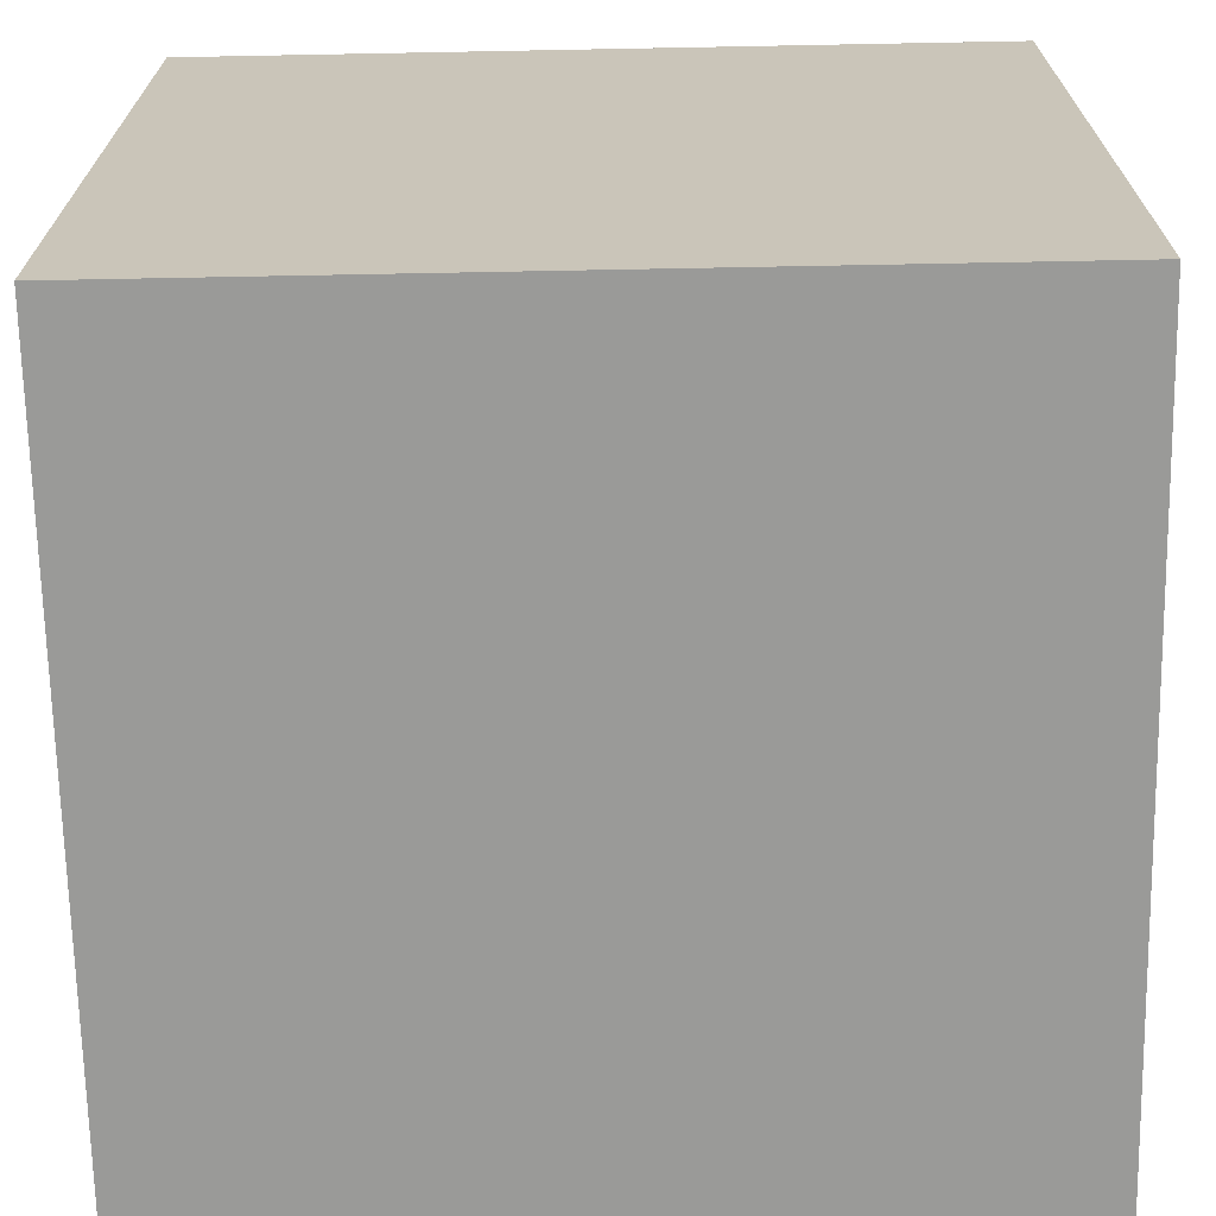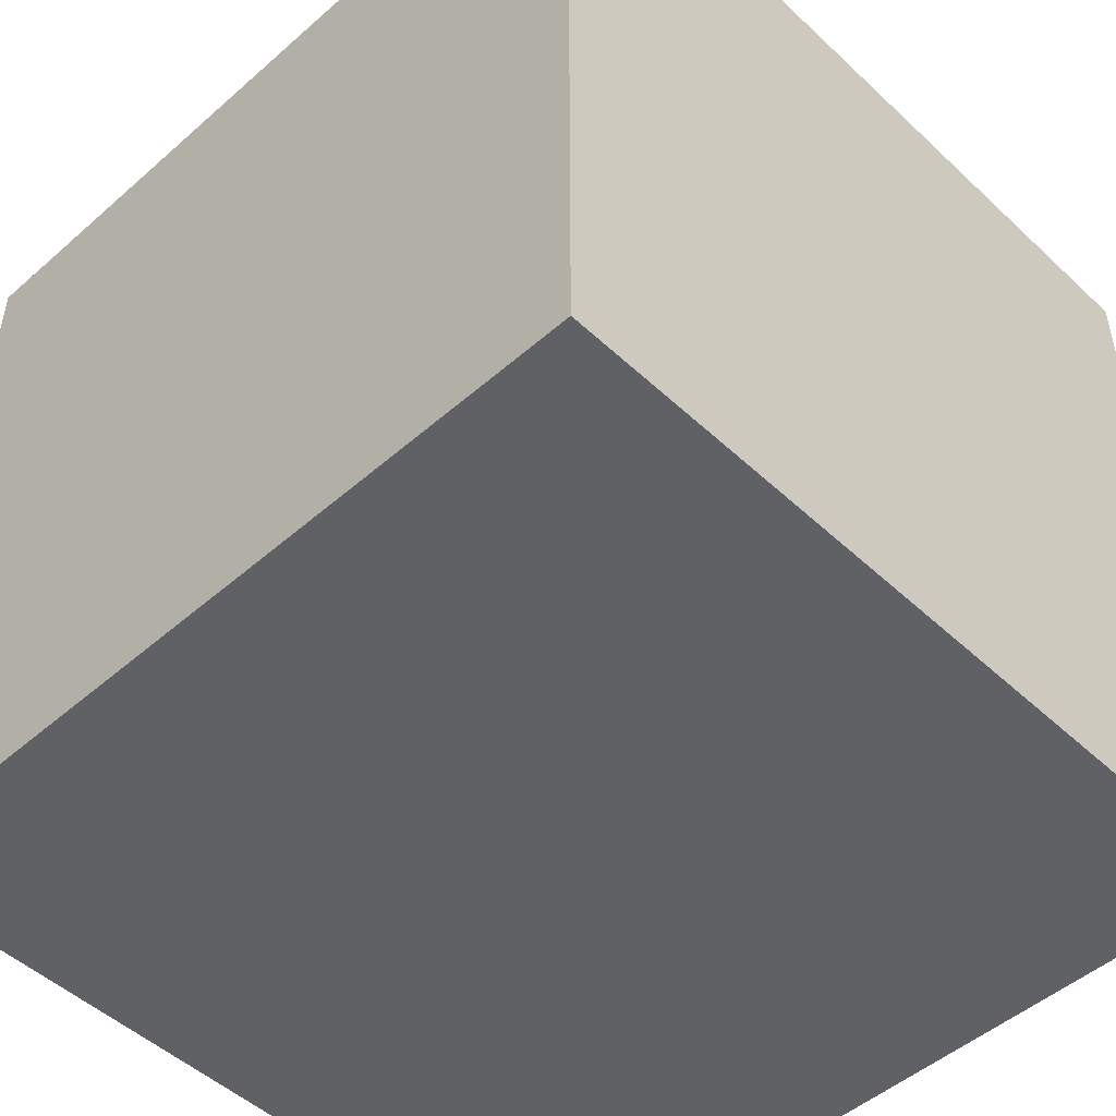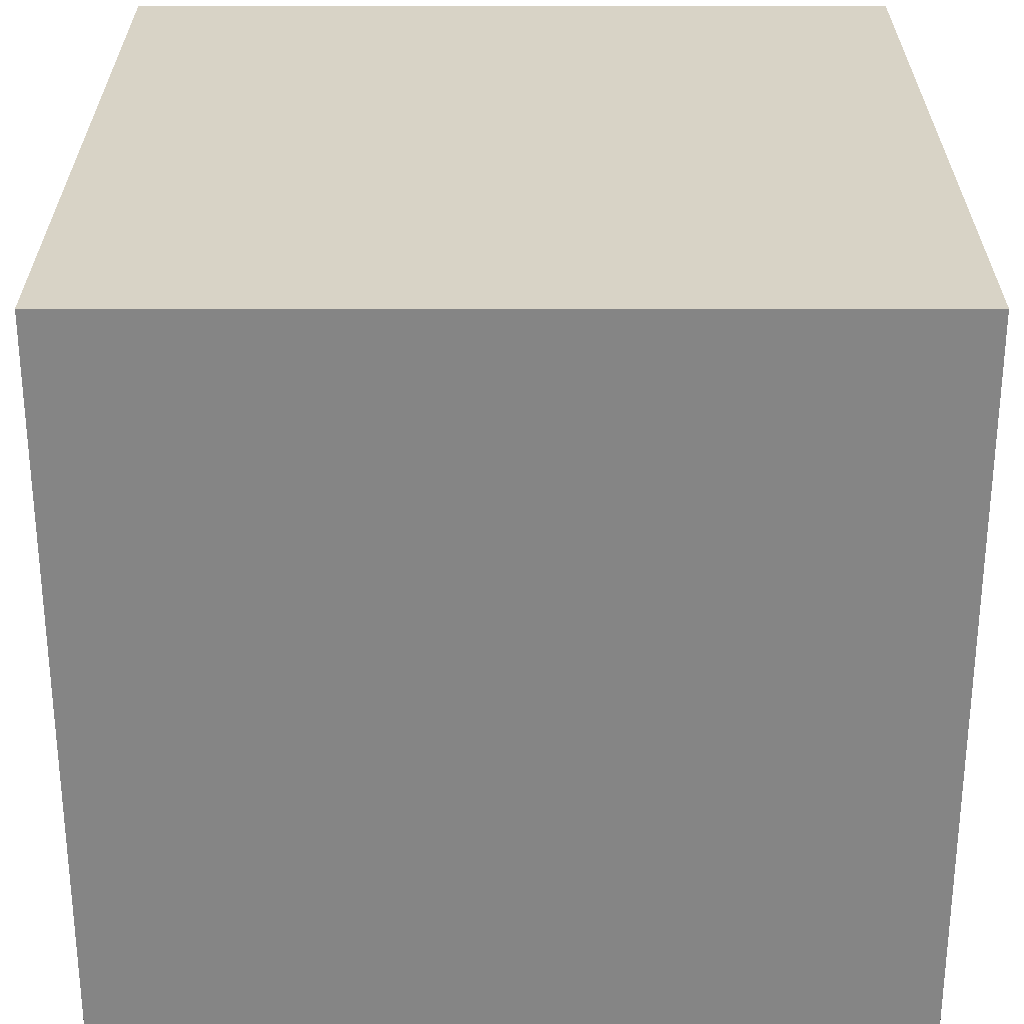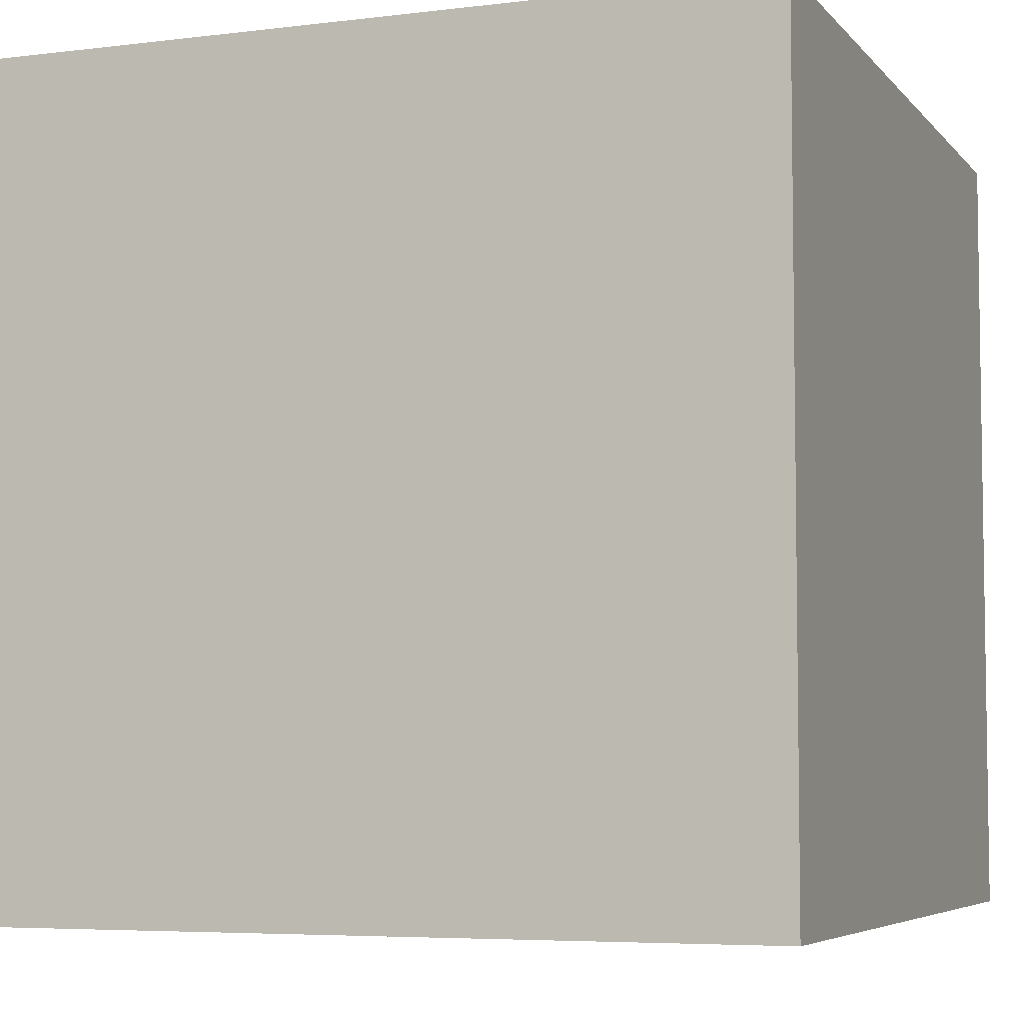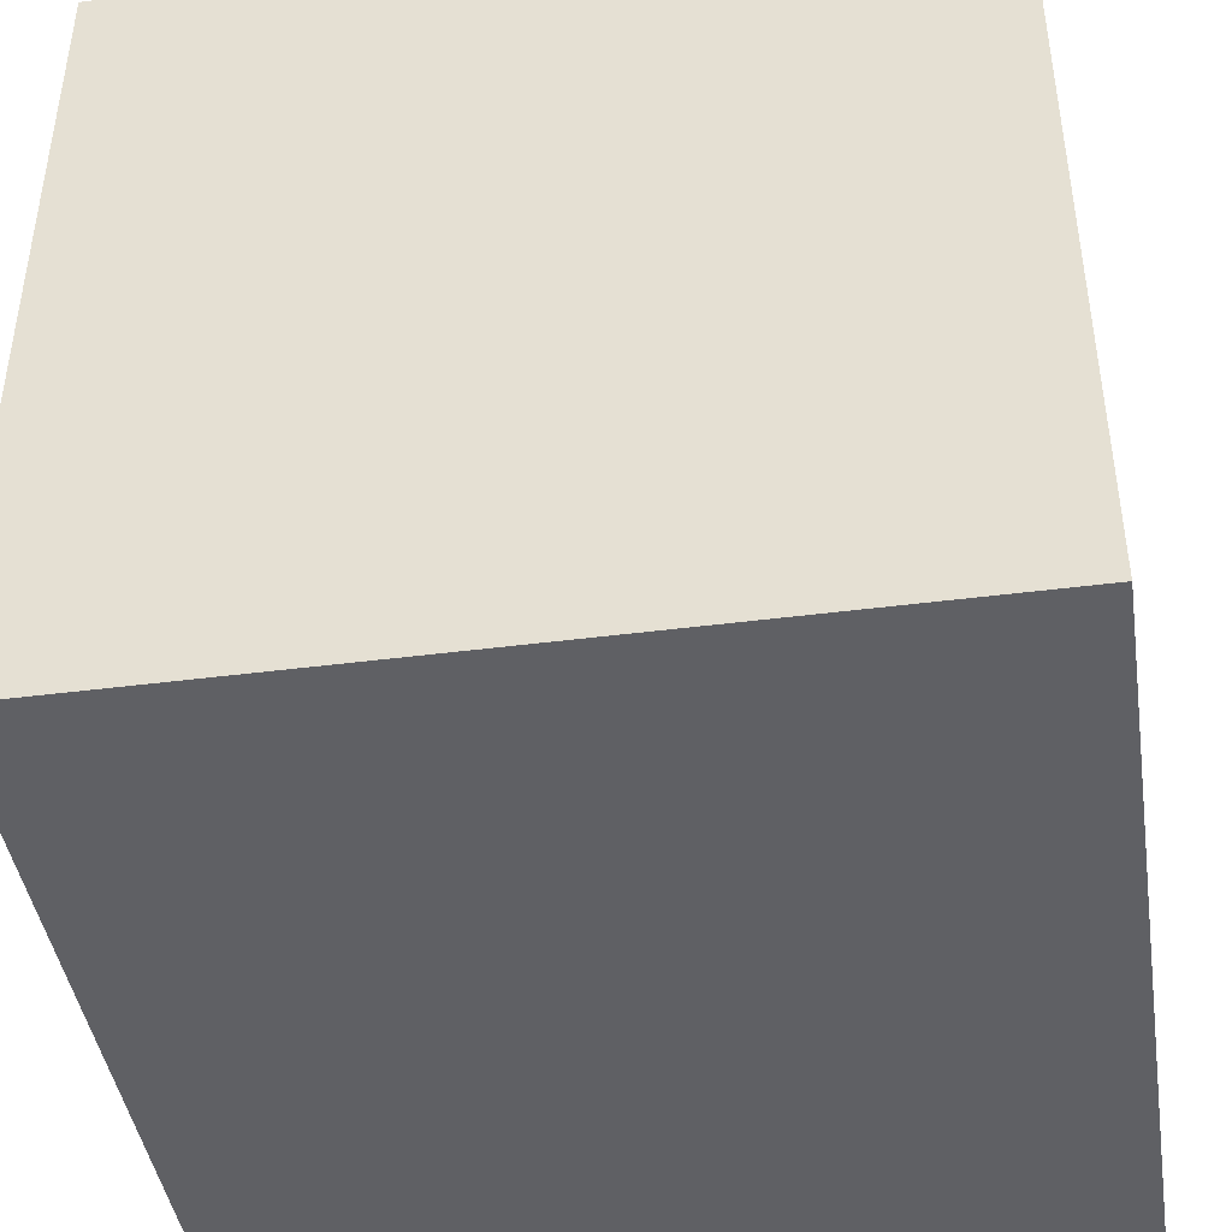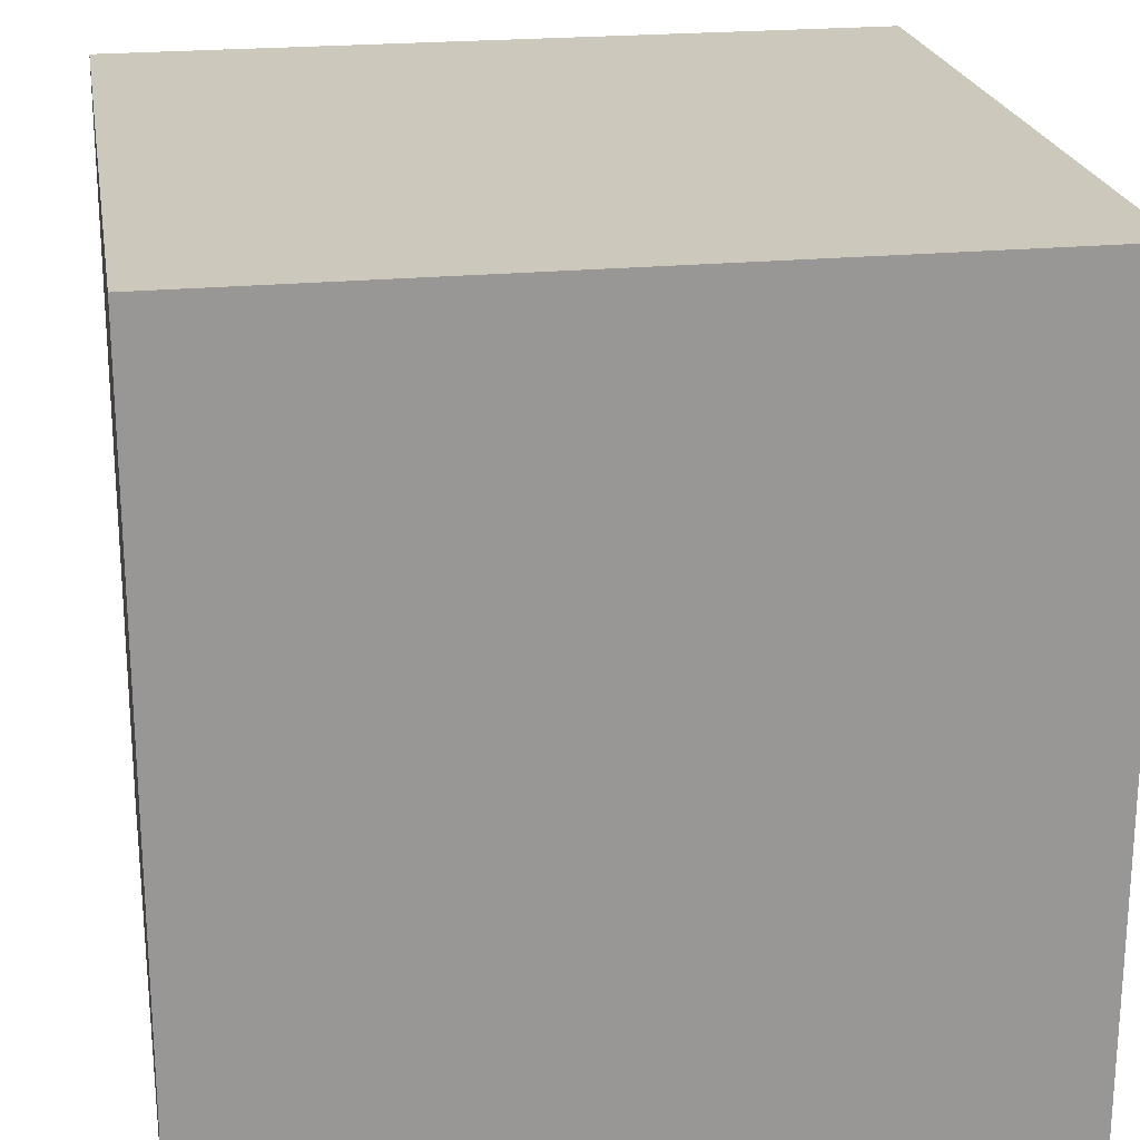
<metadata>
{"format":"obj","ext":"obj","renderer":"f3d","projection":"perspective","resolution":1024,"background":"white","views":[{"elev":-69.2,"azim":91.1,"up":"+Z"},{"elev":-49.3,"azim":44.1,"up":"+Z"},{"elev":28.2,"azim":-0.0,"up":"+Z"},{"elev":-5.6,"azim":-69.1,"up":"+Y"},{"elev":-43.4,"azim":8.7,"up":"+Z"},{"elev":22.1,"azim":170.5,"up":"+Y"}]}
</metadata>
<code>
o head_立方体
v -1 1 1
v -1 3 1
v -1 1 -1
v -1 3 -1
v 1 1 1
v 1 3 1
v 1 1 -1
v 1 3 -1
f 2 3 1
f 4 7 3
f 8 5 7
f 6 1 5
f 7 1 3
f 4 6 8
f 2 4 3
f 4 8 7
f 8 6 5
f 6 2 1
f 7 5 1
f 4 2 6

</code>
